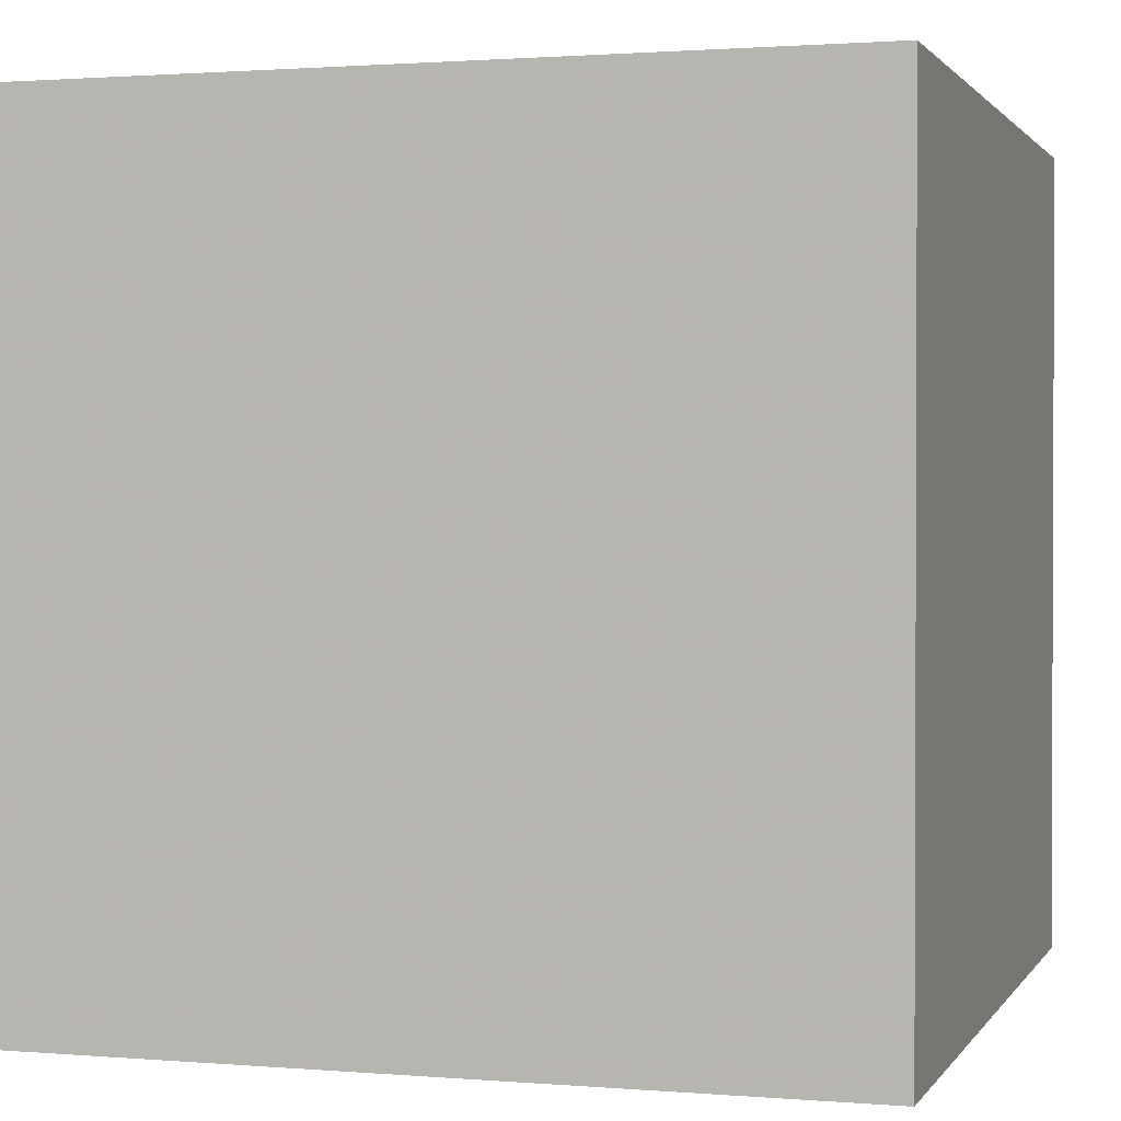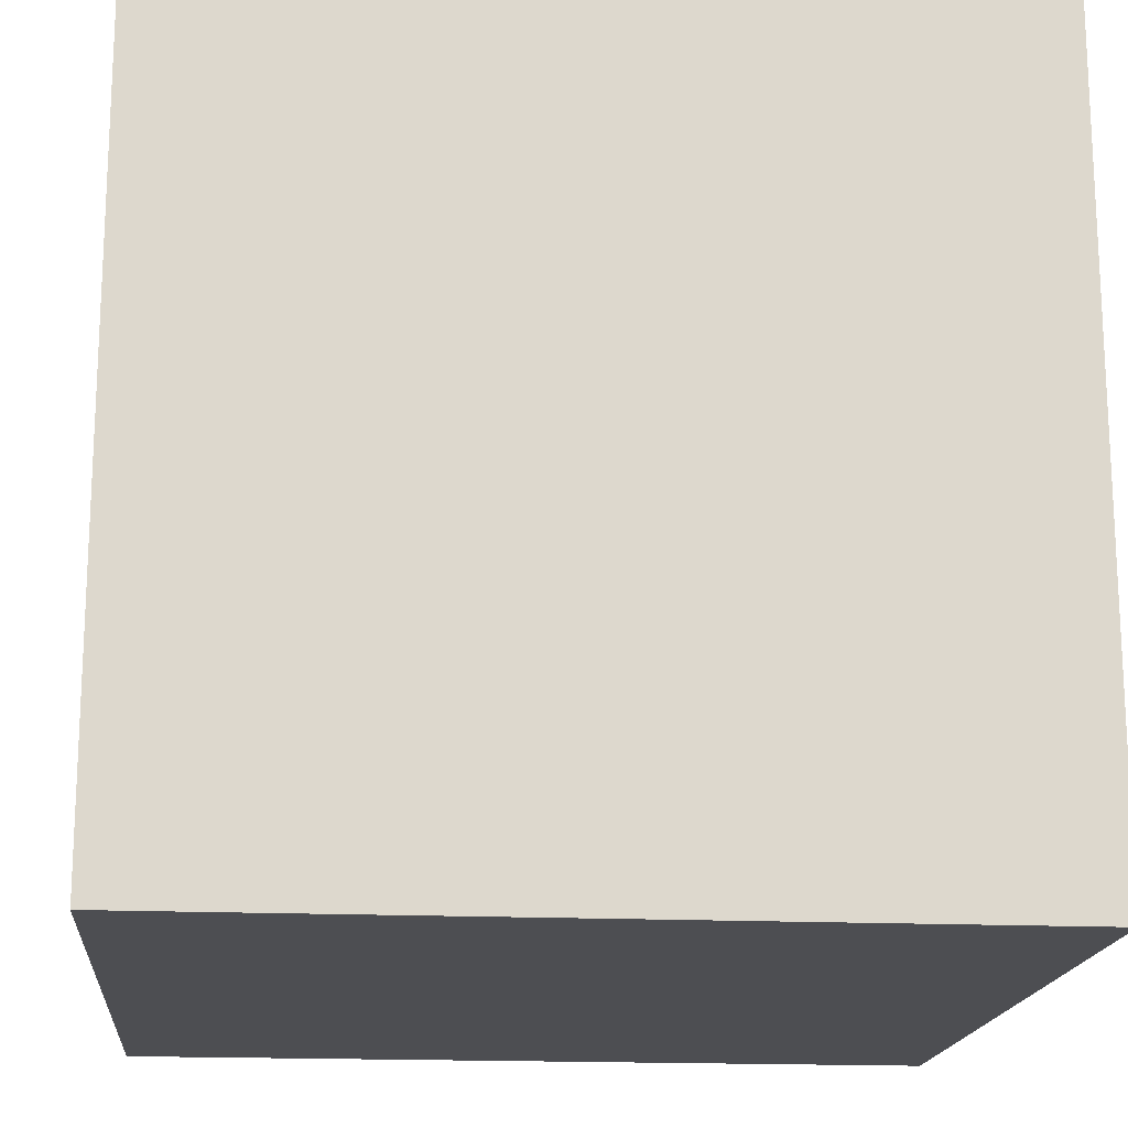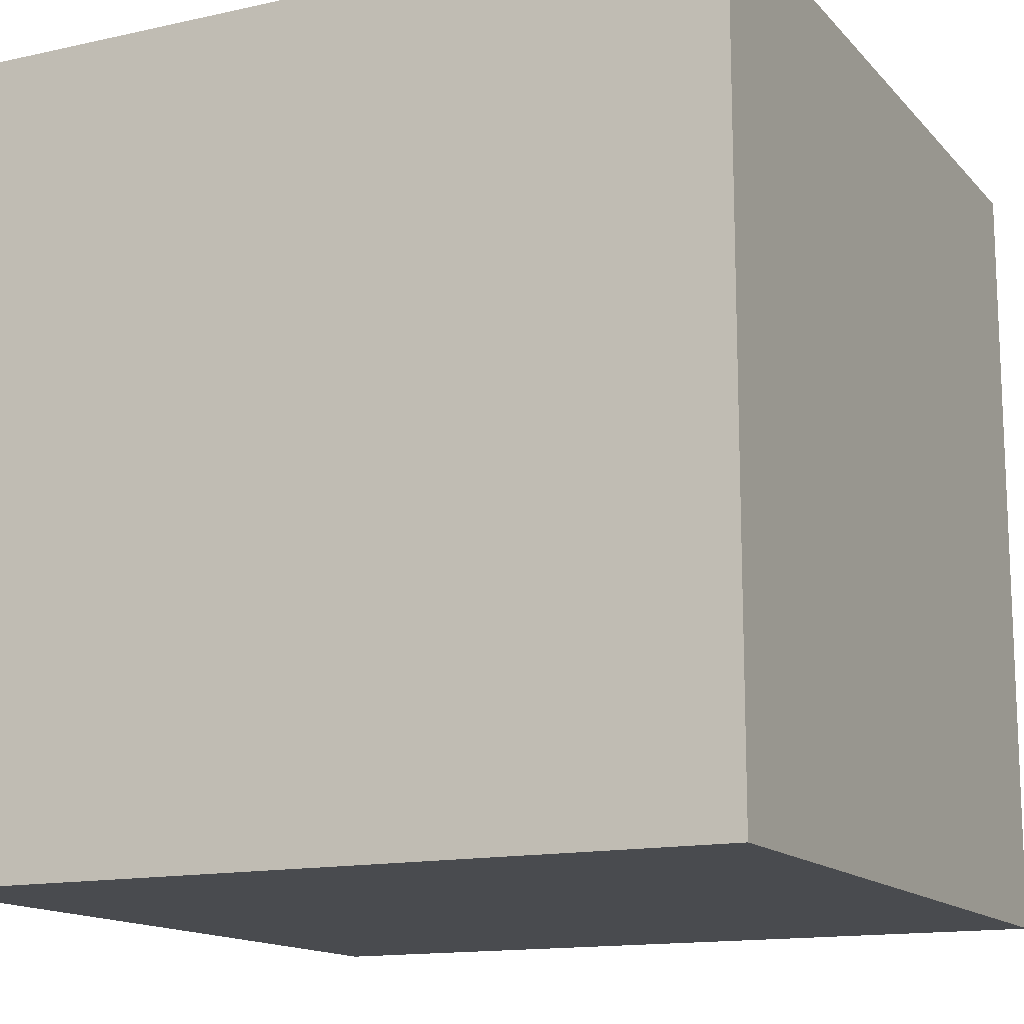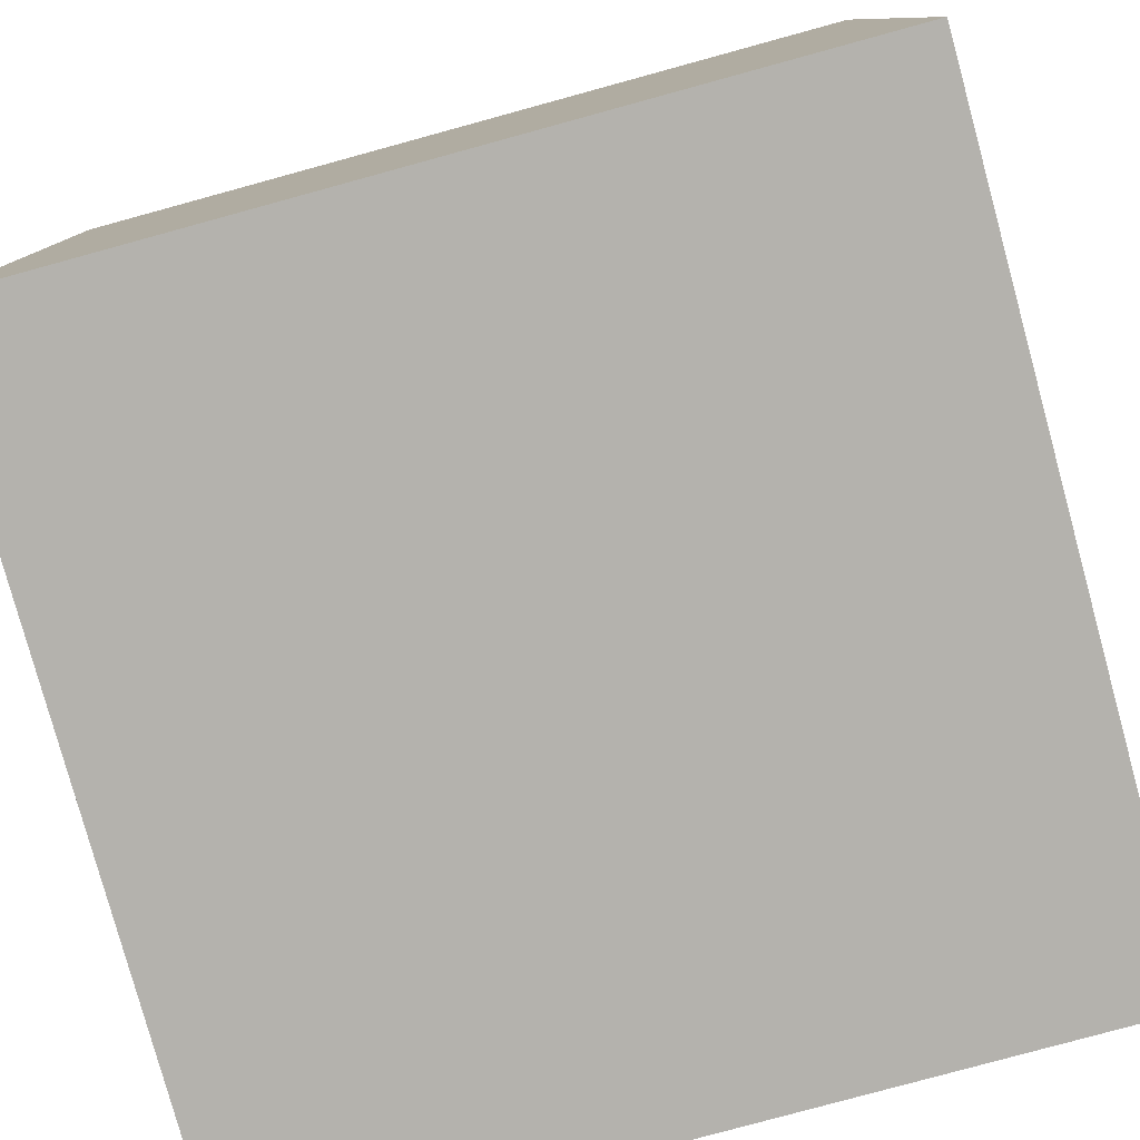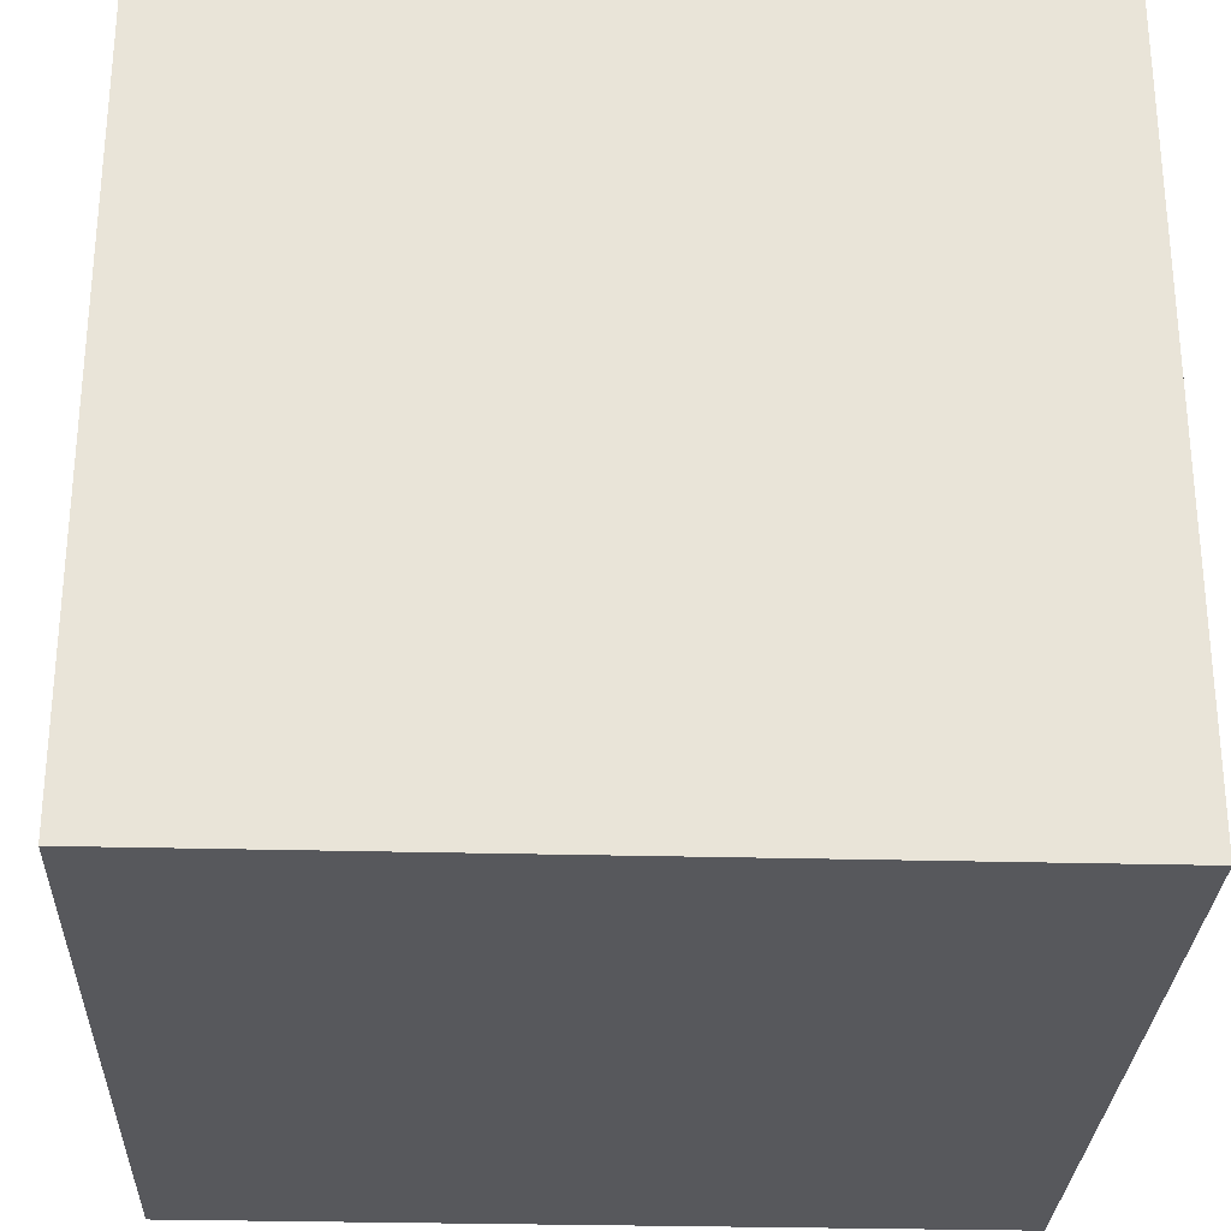
<metadata>
{"format":"obj","ext":"obj","renderer":"f3d","projection":"perspective","resolution":1024,"background":"white","views":[{"elev":1.3,"azim":16.9,"up":"+Z"},{"elev":-17.2,"azim":84.8,"up":"+Y"},{"elev":-14.2,"azim":26.1,"up":"+Y"},{"elev":-79.6,"azim":-74.7,"up":"+Z"},{"elev":-28.5,"azim":-92.3,"up":"+Z"}]}
</metadata>
<code>
o bell_91
v -0.03718 1.5 0.2043
v -0.03963 1.5 0.2618
v 0.6879 1.5 0.1604
v 0.2816 1.5 0.1508
v 0.9444 1.5 0.2634
v 0.8735 1.5 0.1702
v 0.7831 1.5 0.4925
v 0.4569 1.5 0.6743
v 0.09091 1.5 0.07934
v 0.1815 1.5 0.8793
v 0.1815 1.4 0.8793
v 0.568 1.5 0.138
v 0.568 1.4 0.138
v 0.7623 1.5 0.53
v -0.0119 1.5 0.5564
v -0.0119 1.4 0.5564
v 0.9362 1.4 0.4108
v -0.5664 0.2734 -1.5
v -0.625 1.198 -1.5
v -0.8594 1.042 1.5
v -0.9635 -0.5208 1.5
v -1.094 -1.5 -0.02604
v -0.612 -1.5 1.12
v -0.638 -1.5 -0.4688
v -0.4492 1.5 0.2995
v 0.7454 1.5 0.207
v 0.7454 1.4 0.207
v 0.7872 1.5 0.4409
v 0.7872 1.4 0.4409
v 0.8994 1.5 0.2385
v 0.8994 1.4 0.2385
v 0.2208 1.5 0.1367
v 0.2208 1.4 0.1367
v 0.08399 1.5 0.737
v 0.2604 -1.172 1.5
v 0.4427 0.918 -1.5
v 0.1823 0.4818 1.5
v 0.1823 -0 1.5
v 0.2604 1.172 1.5
v 0.3125 -0.3385 -1.5
v 0.2083 -0.4557 1.5
v 0.2083 -1.5 -0.8333
v 0.651 -1.5 0.5599
v 0.4948 -1.5 -0.1953
v -0.1042 -1.5 -1.5
v 0.2214 -1.5 -1.25
v -0.1302 -1.5 1.5
v 0.07812 -1.5 0.6771
v 0.3255 1.5 -0.4427
v 0.2889 1.5 0.88
v 0.1302 1.5 -1.5
v 0.7357 1.5 -1.185
v 0.1042 1.5 1.5
v 0.9245 -0.8724 -1.5
v 0.4461 1.5 0.6805
v -0.03625 1.5 0.3175
v -0.003663 1.5 0.4532
v -0.003663 1.4 0.4532
v 0.9386 1.4 0.3533
v 0 -1.5 -0.1823
v -0.03906 -1.5 1.276
v 0.04395 1.5 0.6413
v 0.4847 1.5 0.1556
v 0.4847 1.4 0.1556
v 0.08399 1.4 0.737
v 0.27 1.5 0.1541
v 0.886 1.5 0.1919
v 0.886 1.4 0.1919
v -0.03054 1.5 0.1835
v -0.03054 1.4 0.1835
v 0.3482 1.5 0.1632
v 0.3482 1.4 0.1632
v -0.001955 1.5 0.5032
v -0.001955 1.4 0.5032
v 0.1036 1.5 0.7724
v 1.12 0.3906 -1.5
v 1.25 0.4167 1.5
v 1.5 1.5 -1.5
v 1.25 -0.3906 1.5
v 1.25 -1.5 0.4687
v 0.9896 -1.5 0.01302
v 1.042 -1.5 -0.651
v 1.5 -1.5 -1.5
v 1.5 1.5 1.5
v 0.9428 1.5 0.39
v -0.02891 1.5 0.1452
v 0.7587 1.5 0.2095
v 0.7587 1.4 0.2095
v 0.6879 1.4 0.1604
v 0.936 1.5 0.2343
v 0.936 1.4 0.2343
v 0.1232 1.5 0.8077
v 0.1232 1.4 0.8077
v 0.9071 1.5 0.4191
v 0.03114 1.5 0.5966
v 0.9269 1.5 0.3125
v 0.06427 1.5 0.07437
v 0.06427 1.4 0.07437
v 0.8735 1.4 0.1702
v 0.27 1.4 0.1541
v -0.02526 1.5 0.5098
v -0.02526 1.4 0.5098
v 0.0189 1.5 0.5539
v 0.0189 1.4 0.5539
v 0.8072 1.5 0.4225
v 0.8072 1.4 0.4225
v 0.1332 1.5 0.1028
v 0.2057 1.5 0.8976
v 0.4211 1.5 0.7034
v 0.4211 1.4 0.7034
v 0.1449 1.5 0.8394
v -0.5241 -0.8919 -1.5
v -0.4687 0.4297 1.5
v -0.5599 -0.1823 1.5
v -0.4687 -1.5 0.1562
v -0.599 -1.5 0.625
v -0.2799 1.5 1.068
v -0.3451 1.5 -0.8333
v -1.5 0.2604 -1.172
v -1.5 0.4427 0.2214
v -1.5 0.4753 0.9635
v -1.5 0.3776 -0.4948
v -1.5 -0.1042 -1.5
v -1.5 0.1562 1.5
v -1.5 -0.1562 0.1562
v -1.5 -0.1823 1.146
v -1.5 -0.1562 -0.4427
v -1.5 -0.1562 0.625
v -1.5 1.107 -0.599
v -1.5 1.042 0.4167
v -1.5 1.276 -0.1562
v -1.5 1.5 1.5
v -1.5 1.5 -1.5
v -1.5 -0.625 0.4687
v -1.5 -0.625 1.198
v -1.5 -0.625 -0.3906
v -1.5 -1.5 0.1302
v -1.5 -1.5 1.5
v -1.5 -1.5 -1.5
v -1.5 0.6771 -0.8333
v -1.5 1.5 0.1302
v -1.5 -1.198 -0.651
v -1.5 -1.198 0.3125
v -1.5 -1.198 -0.1823
v -1.5 -1.198 0.8073
v -1.5 -0.3125 -1.055
v -1.5 0.8333 1.354
v -0.03217 1.5 0.2218
v 0.8779 1.5 0.4275
v 0.8779 1.4 0.4275
v 0.59 1.5 0.6109
v 0.59 1.4 0.6109
v 0.006013 1.5 0.09107
v 0.7552 -0.612 1.5
v 0.651 -1.5 1.198
v 1.5 -1.5 1.5
v 0.506 1.5 0.6476
v 0.1734 1.5 0.1251
v 0.1734 1.4 0.1251
v 0.9428 1.4 0.39
v 0.2017 1.5 0.1359
v 0.2017 1.4 0.1359
v 0.7045 1.5 0.1745
v 0.7523 1.5 0.5391
v 0.6874 1.5 0.5766
v 0.6874 1.4 0.5766
v 0.3774 1.5 0.738
v -0.03625 1.4 0.3175
v 0.7079 1.5 0.1862
v 0.7079 1.4 0.1862
v 0.7523 1.4 0.5391
v 0.4353 1.5 0.6868
v 0.486 1.5 0.6659
v 0.486 1.4 0.6659
v -0.02537 1.5 0.3775
v -0.02537 1.4 0.3775
v 0.7886 1.5 0.182
v 0.7886 1.4 0.182
v -0.03388 1.5 0.1719
v -0.03388 1.4 0.1719
v 0.8103 1.5 0.1695
v 0.8103 1.4 0.1695
v 1.5 -0.8333 -0.1302
v 1.5 -1.032 1.035
v 1.5 -0.944 -1.071
v 1.5 0.2214 -0.3516
v 1.5 -0.1042 -1.5
v 1.5 0.1823 -1.185
v 1.5 -0.1302 1.5
v 1.5 1.061 0.5225
v 1.5 1.133 -0.8854
v 1.5 -1.5 0.1302
v 1.5 1.5 -0.1042
v 1.5 -0.1725 0.9505
v 0.4036 1.5 0.7084
v 0.496 1.5 0.6567
v -1.302 -0.7552 1.5
v -1.263 0.6771 -1.5
v -1.276 -0.05208 1.5
v -1.224 -0.3906 -1.5
v -1.25 -1.5 -0.625
v -1.25 -1.5 0.5599
v -1.172 0.599 1.5
v -1.25 1.5 0.3776
v -1.211 1.5 -0.4427
v 0.7988 1.5 0.4375
v 0.7988 1.4 0.4375
v 0.7623 1.4 0.53
v 0.006012 1.4 0.09107
v 0.506 1.4 0.6476
v 0.7831 1.4 0.4925
v -0.009796 1.5 0.1019
v -0.009796 1.4 0.1019
v 0.7362 1.5 0.197
v -0.3646 -1.094 1.5
v -0.3125 1.055 1.5
v -0.4297 -1.5 -1.042
v 0.4569 1.4 0.6743
v -0.03963 1.4 0.2618
v 0.4353 1.4 0.6868
v 0.851 1.5 0.1578
v 0.04395 1.4 0.6413
v 0.8246 1.5 0.4175
v 0.8246 1.4 0.4175
v 0.7045 1.4 0.1745
v 0.9269 1.4 0.3125
v 0.8333 0.2083 1.5
v 0.7552 1.042 1.5
v 0.8333 1.5 -0.1562
v 1.185 1.5 -0.3906
v 0.9362 1.5 0.4108
v 0.9381 1.5 0.3039
v 0.2816 1.4 0.1508
v 0.7362 1.4 0.197
v 0.1398 1.5 0.8219
v 0.1398 1.4 0.8219
v 0.851 1.4 0.1578
v 0.2889 1.4 0.88
v 0.9527 1.5 0.2925
v 0.9527 1.4 0.2925
v 0.2057 1.4 0.8976
v 0.6313 1.5 0.1388
v 0.6313 1.4 0.1388
v -0.03718 1.4 0.2043
v -0.02891 1.4 0.1452
v 0.09091 1.4 0.07934
v 0.1449 1.4 0.8394
v 0.9386 1.5 0.3533
v -0.03217 1.4 0.2218
v 0.3513 1.5 0.7676
v 0.3513 1.4 0.7676
v 0.4036 1.4 0.7084
f 145 137 138
f 137 202 138
f 202 23 138
f 23 47 138
f 47 215 138
f 124 135 138
f 135 145 138
f 197 124 138
f 124 126 135
f 145 143 137
f 138 21 197
f 197 199 124
f 202 116 23
f 23 61 47
f 21 199 197
f 135 134 145
f 47 35 215
f 134 143 145
f 137 22 202
f 215 21 138
f 143 144 137
f 126 134 135
f 124 121 126
f 126 128 134
f 215 114 21
f 134 144 143
f 144 139 137
f 137 201 22
f 202 115 116
f 23 48 61
f 156 35 47
f 114 199 21
f 134 136 144
f 144 142 139
f 139 201 137
f 22 115 202
f 116 48 23
f 61 156 47
f 199 203 124
f 121 128 126
f 61 155 156
f 35 41 215
f 41 114 215
f 124 147 121
f 128 125 134
f 132 147 124
f 125 136 134
f 114 203 199
f 203 132 124
f 121 120 128
f 115 48 116
f 48 155 61
f 114 113 203
f 136 142 144
f 201 24 22
f 22 24 115
f 115 60 48
f 156 154 35
f 154 41 35
f 41 38 114
f 147 132 121
f 120 125 128
f 201 139 24
f 48 43 155
f 38 113 114
f 113 20 203
f 125 127 136
f 60 43 48
f 136 139 142
f 20 132 203
f 121 130 120
f 24 60 115
f 43 156 155
f 38 37 113
f 132 130 121
f 139 217 24
f 60 44 43
f 127 146 136
f 136 146 139
f 156 79 154
f 113 216 20
f 120 127 125
f 43 80 156
f 154 38 41
f 37 216 113
f 120 122 127
f 217 60 24
f 44 81 43
f 154 227 38
f 217 42 60
f 130 131 120
f 81 80 43
f 117 204 132
f 112 139 200
f 79 227 154
f 227 37 38
f 216 132 20
f 25 204 117
f 132 141 130
f 127 119 146
f 146 123 139
f 42 44 60
f 194 156 184
f 156 189 79
f 37 39 216
f 216 53 132
f 204 141 132
f 131 122 120
f 122 119 127
f 200 139 123
f 139 45 217
f 217 46 42
f 80 192 156
f 194 189 156
f 117 132 53
f 131 129 122
f 112 45 139
f 184 156 192
f 141 131 130
f 129 140 122
f 140 119 122
f 119 123 146
f 183 194 184
f 227 228 37
f 228 39 37
f 39 53 216
f 18 112 200
f 45 46 217
f 42 82 44
f 82 81 44
f 81 192 80
f 79 77 227
f 183 184 192
f 25 117 62
f 18 40 112
f 186 194 183
f 62 117 34
f 15 101 25
f 25 62 95
f 95 103 15
f 25 95 15
f 25 57 175
f 25 175 56
f 86 212 118
f 118 25 2
f 118 2 148
f 1 69 179
f 118 148 1
f 179 86 118
f 118 1 179
f 25 205 204
f 189 77 79
f 77 228 227
f 75 34 117
f 117 92 75
f 57 25 101
f 101 73 57
f 25 56 2
f 49 118 212
f 49 212 153
f 97 9 49
f 153 97 49
f 205 141 204
f 140 133 119
f 198 200 123
f 46 82 42
f 77 84 228
f 50 117 53
f 117 10 111
f 111 235 92
f 117 111 92
f 49 9 107
f 118 205 25
f 141 129 131
f 18 200 198
f 54 45 112
f 46 83 82
f 186 190 194
f 108 10 117
f 117 50 108
f 4 49 107
f 141 133 129
f 36 40 18
f 40 54 112
f 82 192 81
f 189 84 77
f 195 167 250
f 195 250 50
f 66 4 107
f 158 161 32
f 32 66 107
f 107 158 32
f 205 133 141
f 129 133 140
f 133 123 119
f 82 83 192
f 194 84 189
f 228 53 39
f 157 196 173
f 50 157 173
f 173 8 55
f 55 172 109
f 50 173 55
f 109 195 50
f 50 55 109
f 49 4 12
f 183 192 83
f 190 84 194
f 228 84 53
f 151 157 50
f 50 165 151
f 229 49 12
f 63 12 4
f 4 71 63
f 198 123 133
f 76 40 36
f 45 83 46
f 185 183 83
f 185 186 183
f 50 53 84
f 50 231 164
f 50 164 165
f 230 49 229
f 52 49 230
f 19 18 198
f 76 54 40
f 54 83 45
f 14 164 231
f 242 3 229
f 12 242 229
f 118 133 205
f 19 198 133
f 36 18 19
f 231 50 84
f 149 223 7
f 7 14 231
f 231 94 149
f 7 231 149
f 163 169 214
f 229 3 163
f 229 163 214
f 52 118 49
f 78 76 36
f 188 186 185
f 85 231 84
f 206 28 7
f 223 105 206
f 7 223 206
f 221 6 229
f 181 221 229
f 214 26 87
f 181 229 214
f 214 87 177
f 214 177 181
f 191 190 186
f 230 248 85
f 90 229 6
f 67 30 90
f 6 67 90
f 191 186 188
f 230 229 90
f 230 90 5
f 239 232 248
f 230 5 239
f 230 239 248
f 96 248 232
f 51 118 52
f 51 36 19
f 193 190 191
f 193 230 85
f 78 52 230
f 78 51 52
f 51 133 118
f 51 19 133
f 78 36 51
f 187 54 76
f 187 188 185
f 78 191 188
f 78 193 191
f 193 84 190
f 193 85 84
f 78 230 193
f 78 187 76
f 187 83 54
f 187 185 83
f 78 188 187
f 243 170 89
f 243 13 170
f 3 242 243
f 243 89 3
f 225 89 170
f 13 243 12
f 64 170 13
f 242 12 243
f 163 3 89
f 89 225 163
f 225 170 163
f 29 170 64
f 64 13 12
f 12 63 64
f 169 163 170
f 170 29 27
f 152 29 64
f 214 169 170
f 170 234 214
f 234 170 27
f 106 27 29
f 152 166 29
f 64 210 152
f 63 71 72
f 72 64 63
f 234 27 214
f 88 27 106
f 106 29 207
f 166 152 151
f 151 165 166
f 171 29 166
f 72 210 64
f 152 210 151
f 26 214 27
f 27 88 26
f 106 224 88
f 206 105 106
f 106 207 206
f 207 29 206
f 165 164 166
f 29 171 211
f 171 166 164
f 72 218 210
f 157 151 210
f 233 72 71
f 71 4 233
f 87 26 88
f 224 106 223
f 88 224 31
f 105 223 106
f 28 206 29
f 29 211 7
f 7 28 29
f 208 211 171
f 164 14 171
f 220 218 72
f 218 174 210
f 196 157 210
f 210 174 196
f 233 100 72
f 88 178 87
f 223 149 224
f 31 178 88
f 224 226 31
f 14 7 211
f 211 208 14
f 208 171 14
f 55 8 218
f 218 220 55
f 72 104 220
f 8 173 174
f 174 218 8
f 173 196 174
f 4 66 100
f 100 233 4
f 100 58 72
f 177 87 178
f 150 224 149
f 182 178 31
f 226 224 59
f 240 31 226
f 172 55 220
f 72 58 104
f 220 104 252
f 100 176 58
f 181 177 178
f 178 182 181
f 150 59 224
f 149 94 150
f 182 31 68
f 226 59 248
f 248 96 226
f 240 91 31
f 232 239 240
f 240 226 232
f 220 110 172
f 58 74 104
f 110 220 252
f 252 104 222
f 66 32 33
f 33 100 66
f 176 100 162
f 58 176 57
f 160 59 150
f 94 231 17
f 17 150 94
f 182 68 99
f 68 31 67
f 226 96 232
f 91 240 5
f 5 90 91
f 31 91 30
f 239 5 240
f 109 172 110
f 57 73 74
f 74 58 57
f 104 74 16
f 195 109 110
f 110 252 195
f 251 252 222
f 95 62 222
f 222 104 95
f 33 162 100
f 162 168 176
f 175 57 176
f 221 181 182
f 182 237 221
f 59 160 248
f 150 17 160
f 231 85 17
f 182 99 237
f 99 68 6
f 30 67 31
f 67 6 68
f 90 30 91
f 15 103 104
f 104 16 15
f 102 16 74
f 252 251 167
f 167 195 252
f 251 222 65
f 104 103 95
f 62 34 222
f 32 161 162
f 162 33 32
f 162 159 168
f 176 168 175
f 85 248 160
f 160 17 85
f 6 221 237
f 237 99 6
f 73 101 102
f 102 74 73
f 16 102 15
f 250 167 251
f 251 65 93
f 65 222 34
f 161 158 162
f 159 162 158
f 219 168 159
f 56 175 168
f 101 15 102
f 50 250 251
f 251 238 50
f 236 251 93
f 93 65 75
f 75 92 93
f 34 75 65
f 159 158 107
f 168 219 56
f 159 249 219
f 251 236 238
f 92 235 236
f 236 93 92
f 246 159 107
f 107 9 246
f 2 56 219
f 159 70 249
f 219 249 2
f 108 50 238
f 238 241 108
f 236 11 238
f 235 111 236
f 70 159 246
f 244 249 70
f 148 2 249
f 238 11 241
f 236 247 11
f 247 236 111
f 246 245 70
f 9 97 98
f 98 246 9
f 249 244 148
f 244 70 1
f 10 108 241
f 241 11 10
f 11 247 10
f 111 10 247
f 245 246 98
f 70 245 180
f 97 153 98
f 1 148 244
f 69 1 70
f 245 98 209
f 70 180 69
f 180 245 179
f 209 98 153
f 213 245 209
f 179 69 180
f 86 179 245
f 245 213 86
f 153 212 213
f 213 209 153
f 212 86 213

</code>
